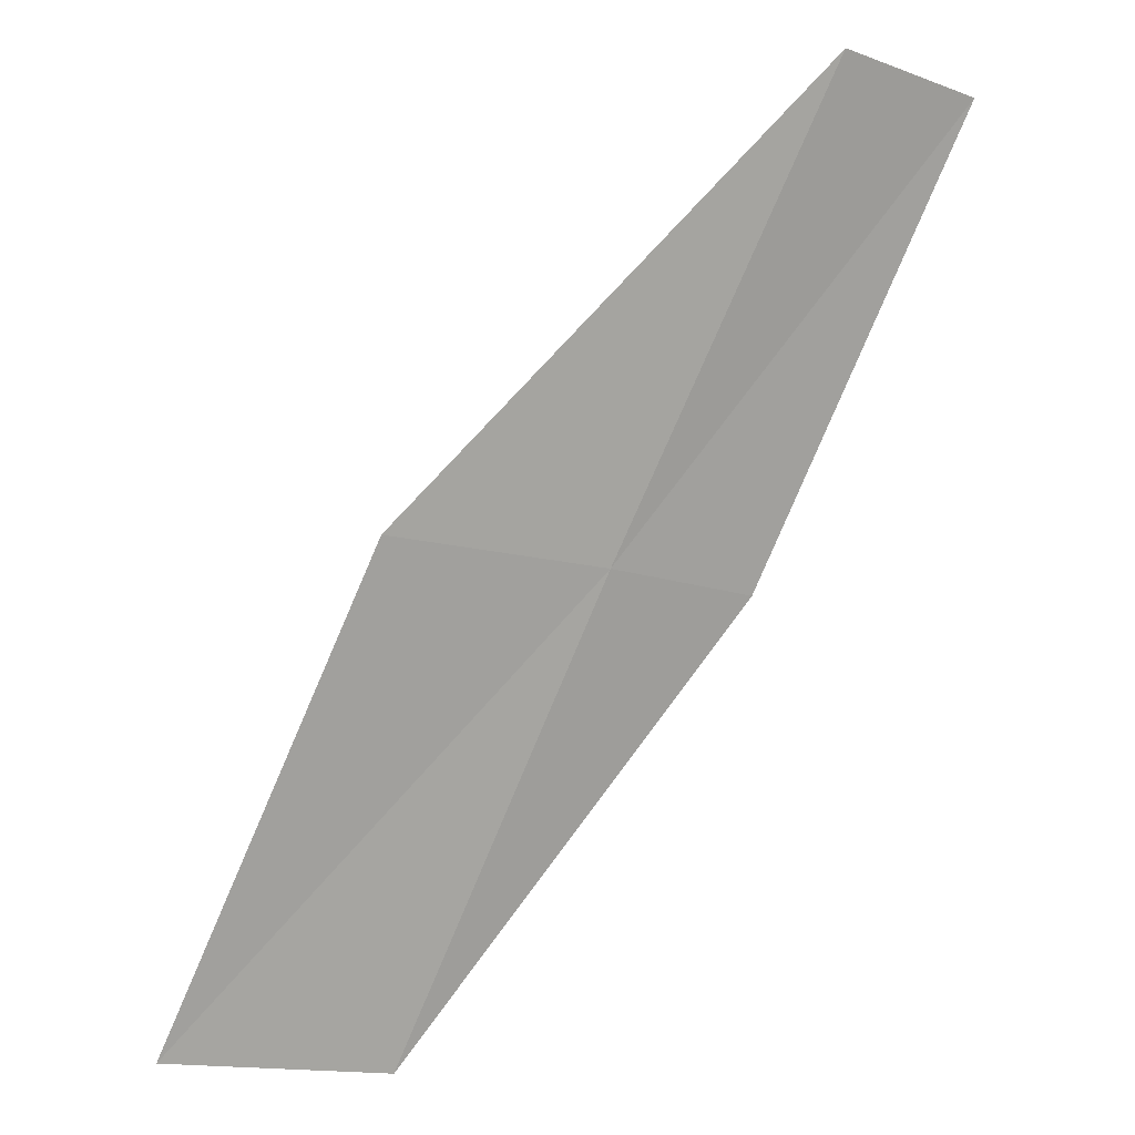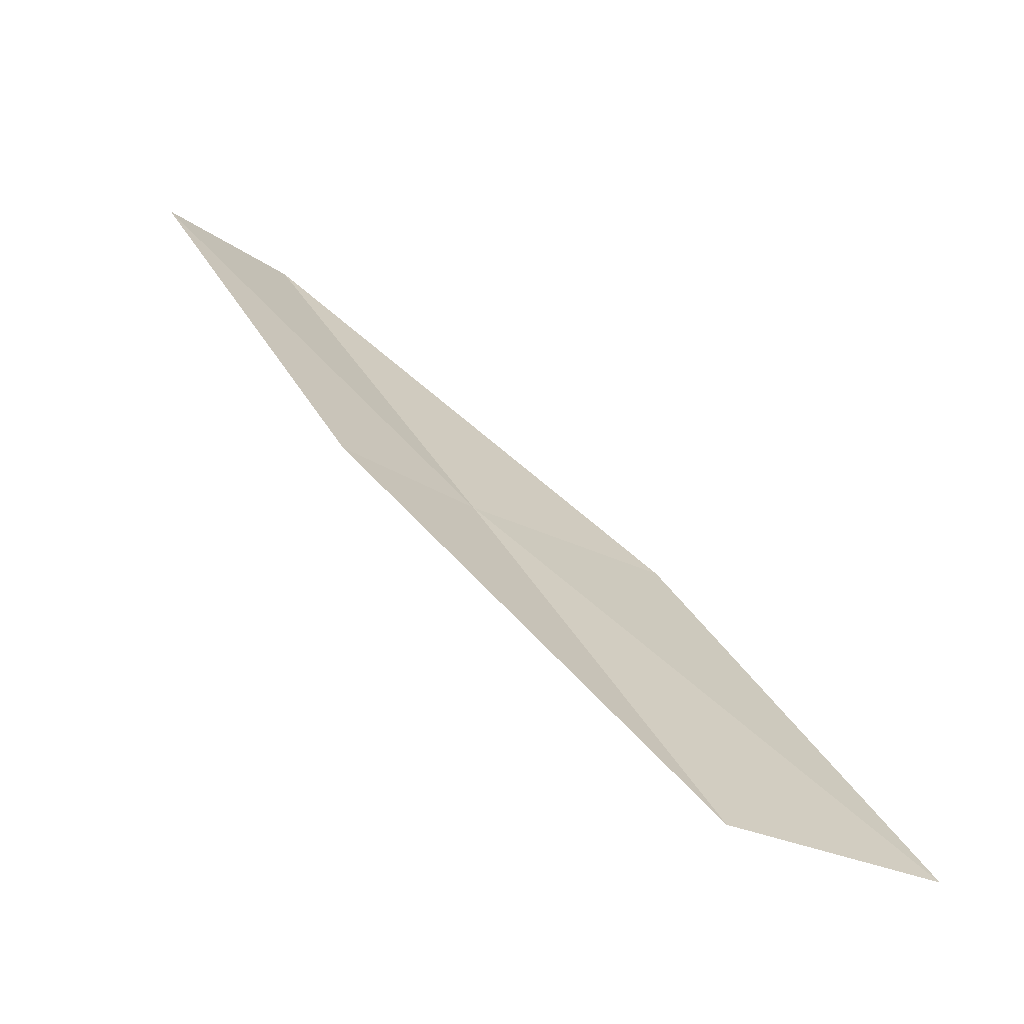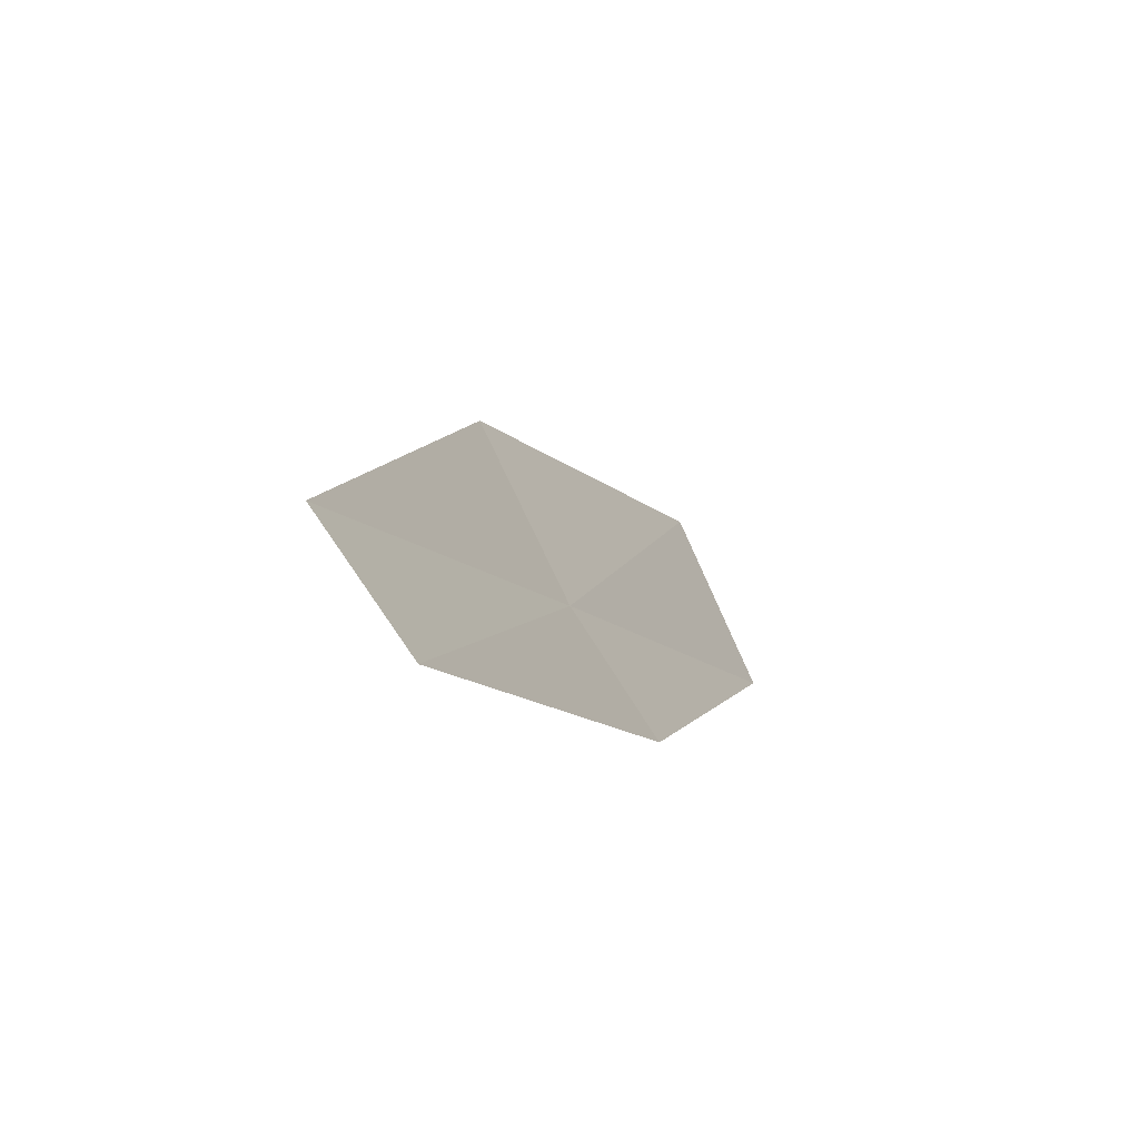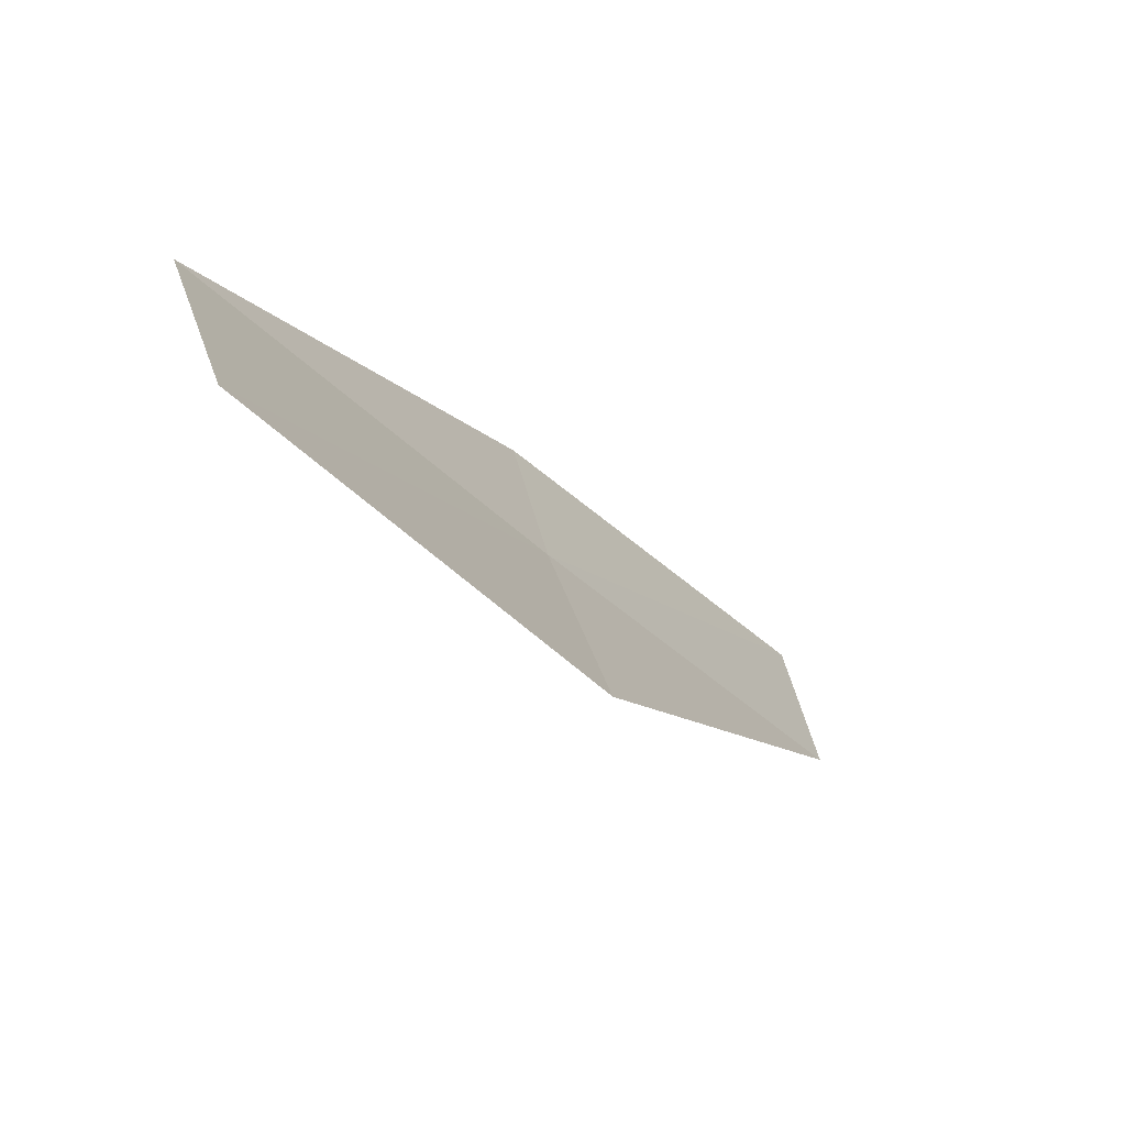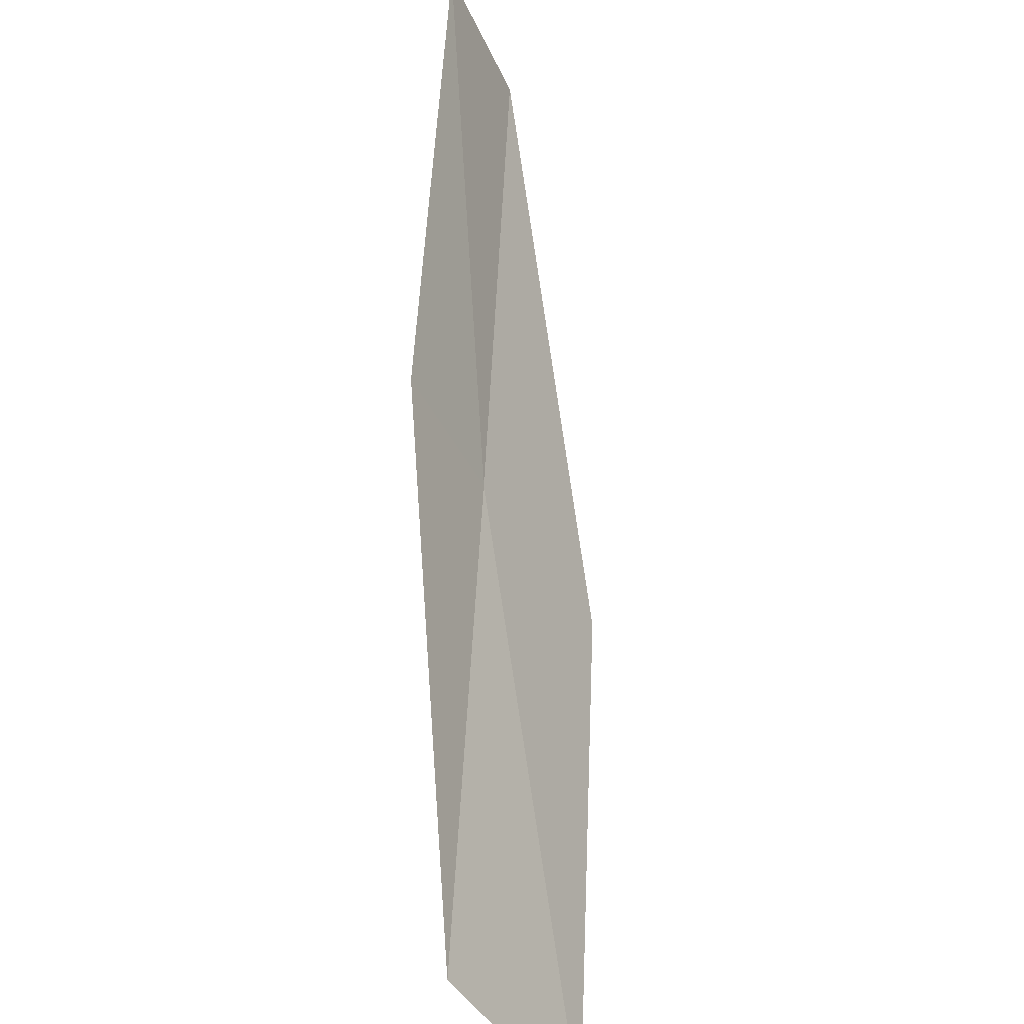
<metadata>
{"format":"obj","ext":"obj","renderer":"f3d","projection":"perspective","resolution":1024,"background":"white","views":[{"elev":-17.0,"azim":26.6,"up":"+Z"},{"elev":-34.6,"azim":-159.4,"up":"+Z"},{"elev":55.9,"azim":121.1,"up":"+Z"},{"elev":-22.4,"azim":-114.5,"up":"+Y"},{"elev":65.7,"azim":-145.8,"up":"+Y"}]}
</metadata>
<code>
v -5.881 -23.11 8
v -6.501 -23.95 8
v -7.746 -23.57 6
v -7.082 -22.78 6
v -5.508 -22.47 8
v -4.663 -23.39 10
v -4.324 -22.73 10
f 1 2 3
f 1 3 4
f 1 4 5
f 1 6 2
f 1 7 6
f 1 5 7

</code>
